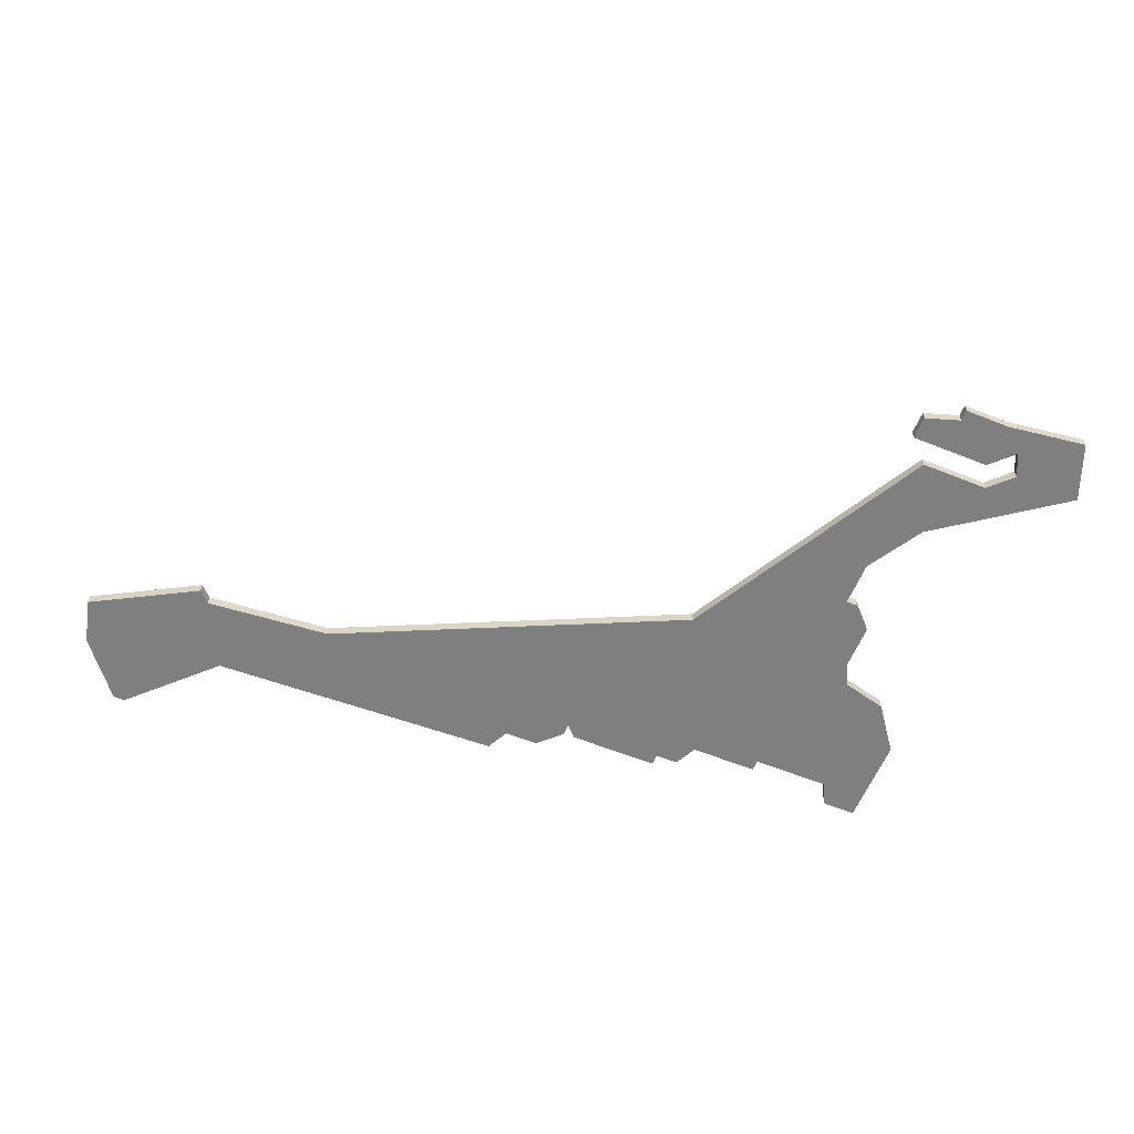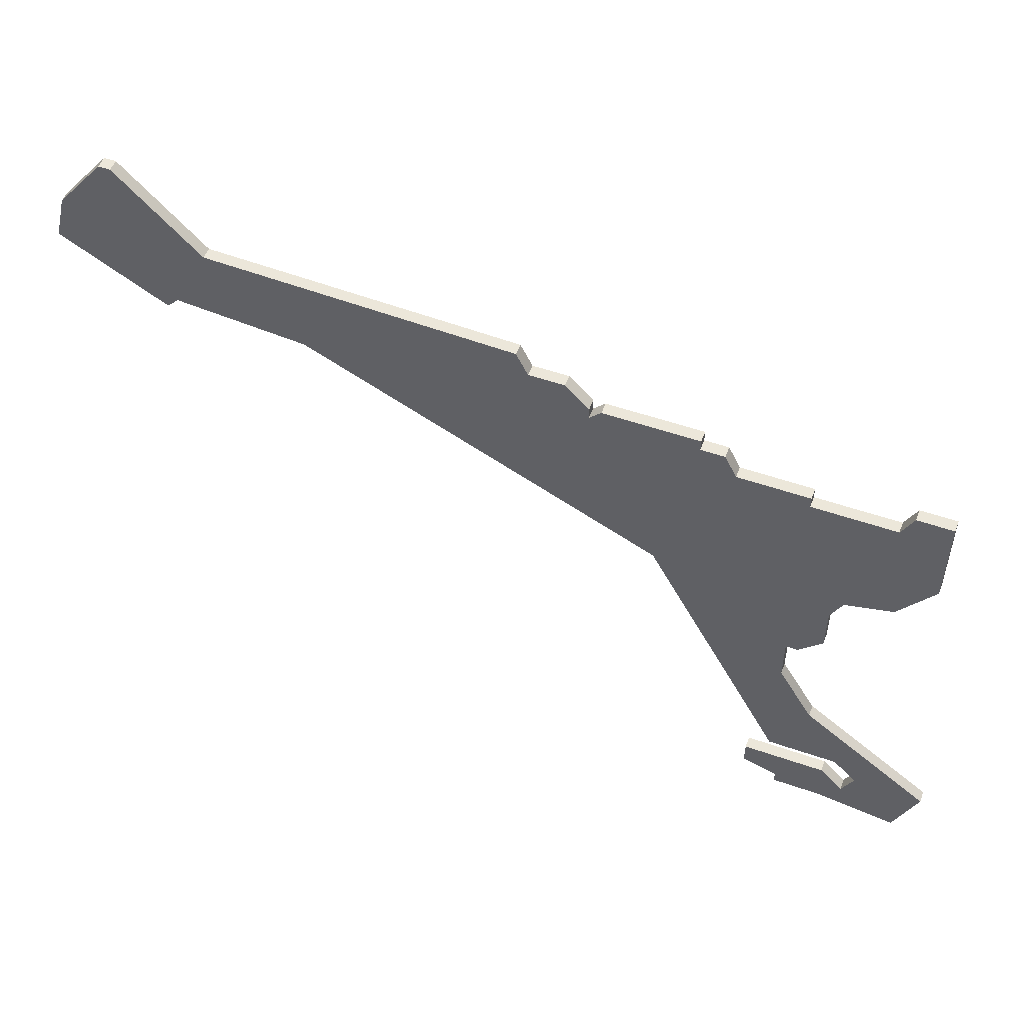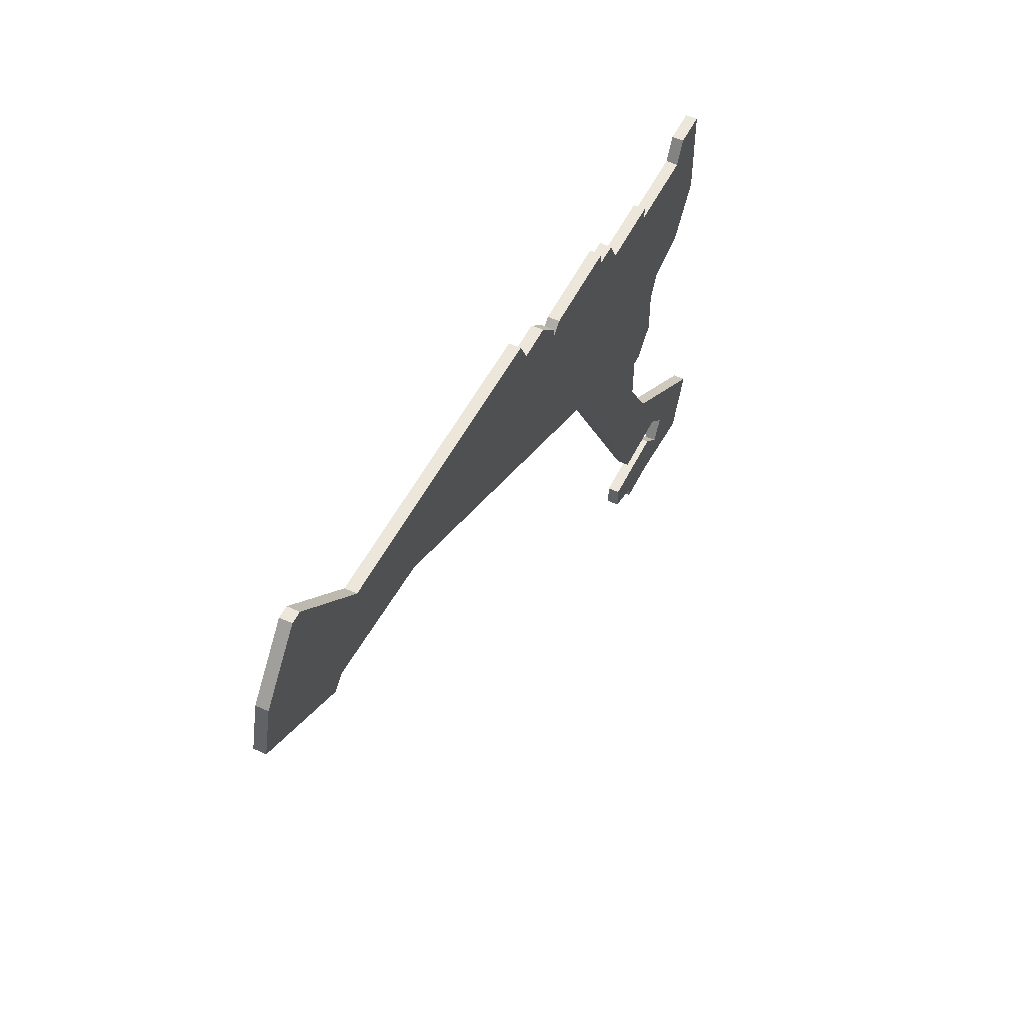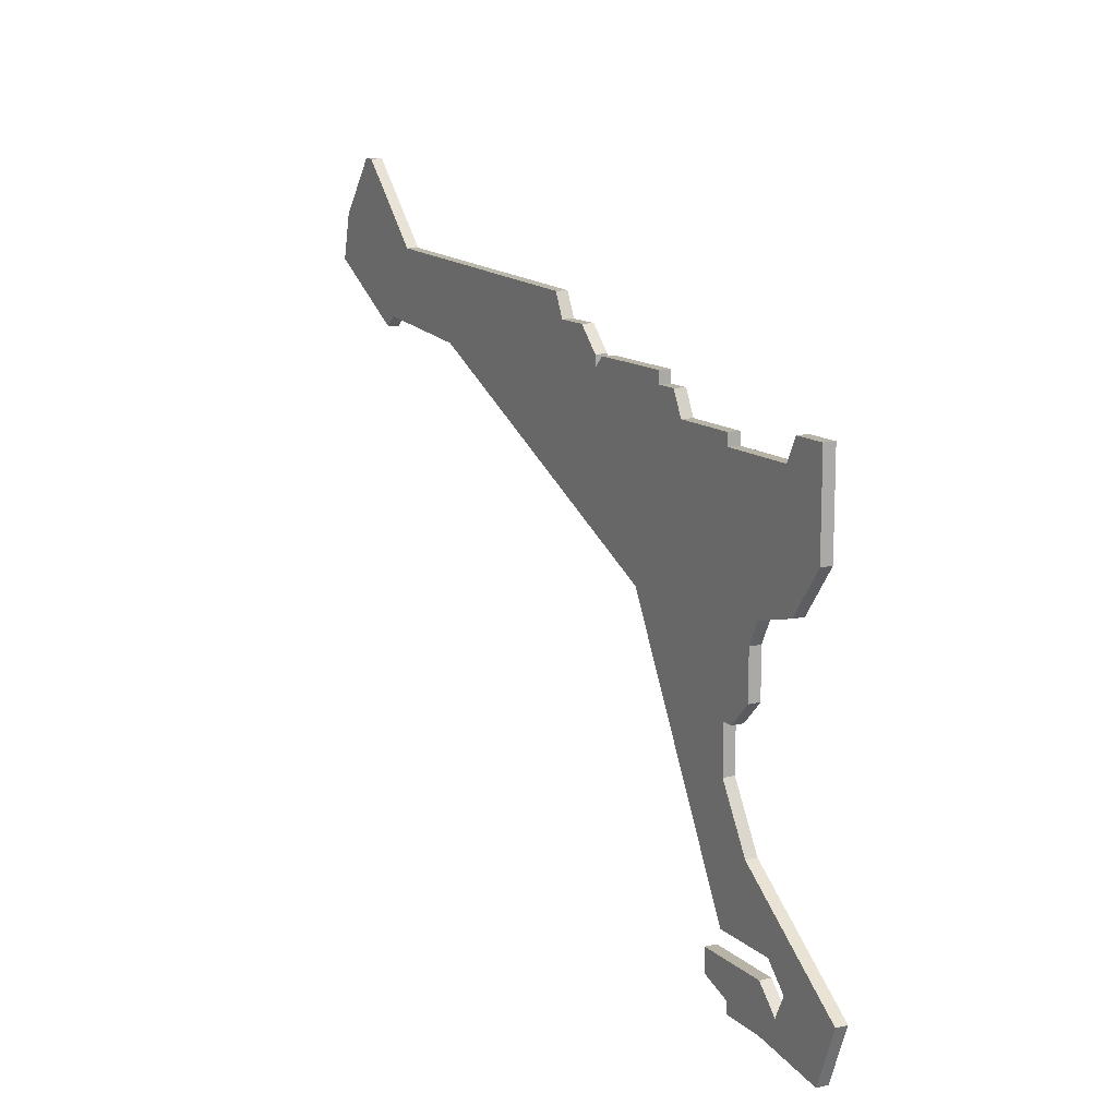
<metadata>
{"format":"obj","ext":"obj","renderer":"f3d","projection":"perspective","resolution":1024,"background":"white","views":[{"elev":-59.7,"azim":-22.4,"up":"+Z"},{"elev":52.5,"azim":20.6,"up":"+Y"},{"elev":53.2,"azim":-64.0,"up":"+Y"},{"elev":12.7,"azim":61.5,"up":"+Y"}]}
</metadata>
<code>
v 4971 -1470 0
v 4971 -1470 1
v 4971 -1471 0
v 4971 -1471 1
v 4971 -1505 0
v 4971 -1505 1
v 4971 -1490 0
v 4971 -1490 1
v 4971 -1494 0
v 4971 -1494 1
v 4913 -1455 0
v 4913 -1455 1
v 4979 -1481 0
v 4979 -1481 1
v 4979 -1507 0
v 4979 -1507 1
v 4979 -1469 0
v 4979 -1469 1
v 4921 -1462 0
v 4921 -1462 1
v 4954 -1467 0
v 4954 -1467 1
v 4929 -1469 0
v 4929 -1469 1
v 4962 -1467 0
v 4962 -1467 1
v 4962 -1468 0
v 4962 -1468 1
v 4978 -1471 0
v 4978 -1471 1
v 4978 -1509 0
v 4978 -1509 1
v 4953 -1467 0
v 4953 -1467 1
v 4953 -1468 0
v 4953 -1468 1
v 4969 -1507 0
v 4969 -1507 1
v 4969 -1509 0
v 4969 -1509 1
v 4977 -1505 0
v 4977 -1505 1
v 4985 -1507 0
v 4985 -1507 1
v 4976 -1507 0
v 4976 -1507 1
v 4976 -1511 0
v 4976 -1511 1
v 4918 -1468 0
v 4918 -1468 1
v 4951 -1465 0
v 4951 -1465 1
v 4959 -1483 0
v 4959 -1483 1
v 4909 -1460 0
v 4909 -1460 1
v 4975 -1482 0
v 4975 -1482 1
v 4917 -1469 0
v 4917 -1469 1
v 4983 -1512 0
v 4983 -1512 1
v 4908 -1464 0
v 4908 -1464 1
v 4974 -1488 0
v 4974 -1488 1
v 4974 -1499 0
v 4974 -1499 1
v 4974 -1484 0
v 4974 -1484 1
v 4982 -1477 0
v 4982 -1477 1
v 4982 -1469 0
v 4982 -1469 1
v 4965 -1470 0
v 4965 -1470 1
v 4948 -1465 0
v 4948 -1465 1
v 4964 -1468 0
v 4964 -1468 1
v 4972 -1490 0
v 4972 -1490 1
v 4972 -1510 0
v 4972 -1510 1
v 4972 -1511 0
v 4972 -1511 1
v 4914 -1455 0
v 4914 -1455 1
v 4947 -1463 0
v 4947 -1463 1
f 23 49 19
f 23 77 53
f 53 77 35
f 35 27 53
f 63 49 59
f 37 45 83
f 39 37 83
f 75 3 53
f 79 75 27
f 75 53 27
f 9 5 53
f 21 27 35
f 63 55 49
f 55 19 49
f 11 87 55
f 19 55 87
f 27 21 25
f 23 19 89
f 51 35 77
f 77 23 89
f 33 35 51
f 83 47 85
f 9 67 5
f 45 47 83
f 47 45 31
f 47 31 61
f 61 31 15
f 43 15 41
f 61 15 43
f 67 43 41
f 5 67 41
f 65 81 7
f 69 65 7
f 57 69 53
f 57 53 3
f 75 1 3
f 7 53 69
f 13 57 29
f 71 13 29
f 17 73 29
f 71 29 73
f 3 29 57
f 53 7 9
f 20 50 24
f 54 78 24
f 36 78 54
f 54 28 36
f 60 50 64
f 84 46 38
f 84 38 40
f 54 4 76
f 28 76 80
f 28 54 76
f 54 6 10
f 36 28 22
f 50 56 64
f 50 20 56
f 56 88 12
f 88 56 20
f 26 22 28
f 90 20 24
f 78 36 52
f 90 24 78
f 52 36 34
f 86 48 84
f 6 68 10
f 84 48 46
f 32 46 48
f 62 32 48
f 16 32 62
f 42 16 44
f 44 16 62
f 42 44 68
f 42 68 6
f 8 82 66
f 8 66 70
f 54 70 58
f 4 54 58
f 4 2 76
f 70 54 8
f 30 58 14
f 30 14 72
f 30 74 18
f 74 30 72
f 58 30 4
f 10 8 54
f 64 56 63
f 63 56 55
f 60 64 59
f 59 64 63
f 50 60 49
f 49 60 59
f 24 50 23
f 23 50 49
f 54 24 53
f 53 24 23
f 6 54 5
f 5 54 53
f 42 6 41
f 41 6 5
f 16 42 15
f 15 42 41
f 32 16 31
f 31 16 15
f 46 32 45
f 45 32 31
f 38 46 37
f 37 46 45
f 40 38 39
f 39 38 37
f 84 40 83
f 83 40 39
f 86 84 85
f 85 84 83
f 48 86 47
f 47 86 85
f 62 48 61
f 61 48 47
f 44 62 43
f 43 62 61
f 68 44 67
f 67 44 43
f 10 68 9
f 9 68 67
f 8 10 7
f 7 10 9
f 82 8 81
f 81 8 7
f 66 82 65
f 65 82 81
f 70 66 69
f 69 66 65
f 58 70 57
f 57 70 69
f 14 58 13
f 13 58 57
f 72 14 71
f 71 14 13
f 74 72 73
f 73 72 71
f 18 74 17
f 17 74 73
f 30 18 29
f 29 18 17
f 4 30 3
f 3 30 29
f 2 4 1
f 1 4 3
f 76 2 75
f 75 2 1
f 80 76 79
f 79 76 75
f 28 80 27
f 27 80 79
f 26 28 25
f 25 28 27
f 22 26 21
f 21 26 25
f 36 22 35
f 35 22 21
f 34 36 33
f 33 36 35
f 52 34 51
f 51 34 33
f 78 52 77
f 77 52 51
f 90 78 89
f 89 78 77
f 20 90 19
f 19 90 89
f 88 20 87
f 87 20 19
f 56 12 55
f 55 12 11
f 12 88 11
f 11 88 87

</code>
